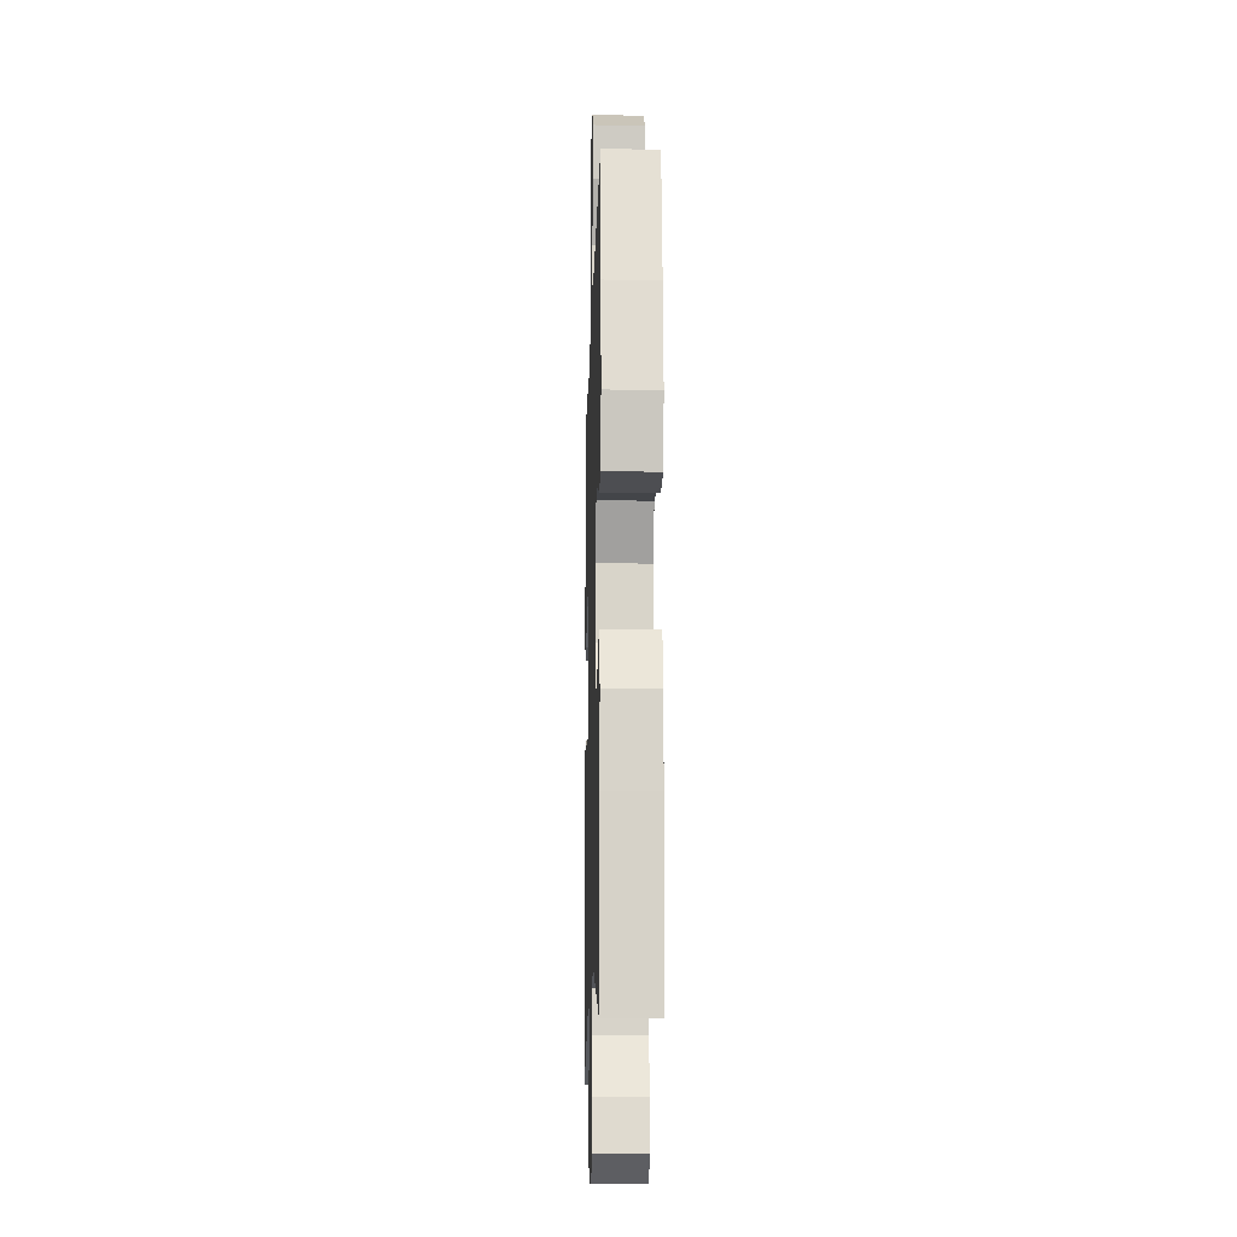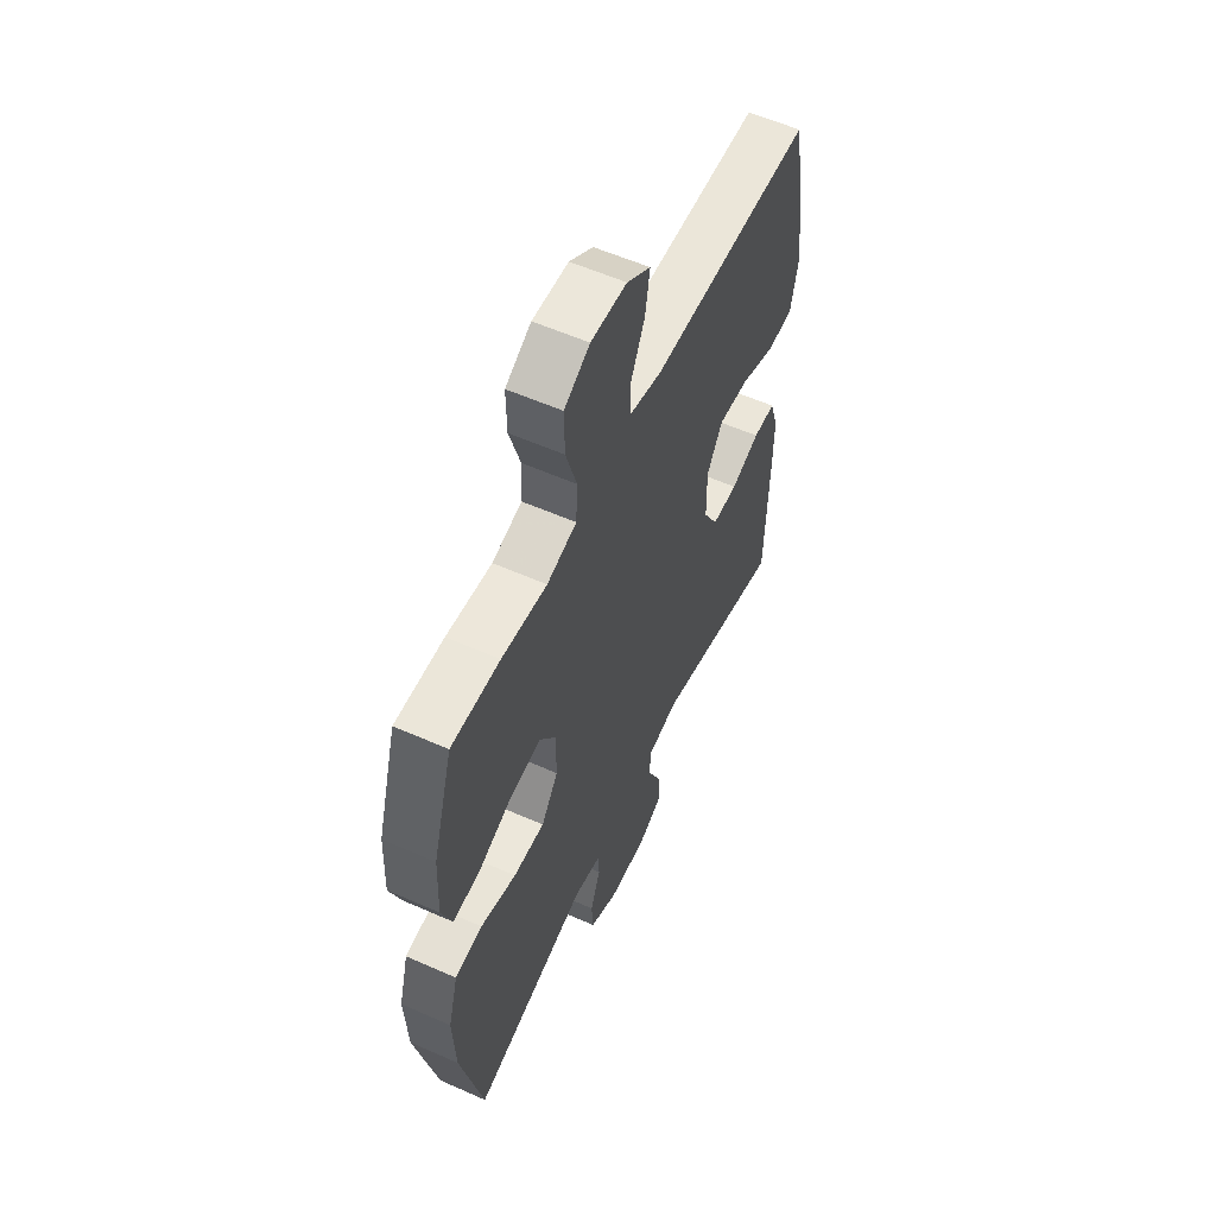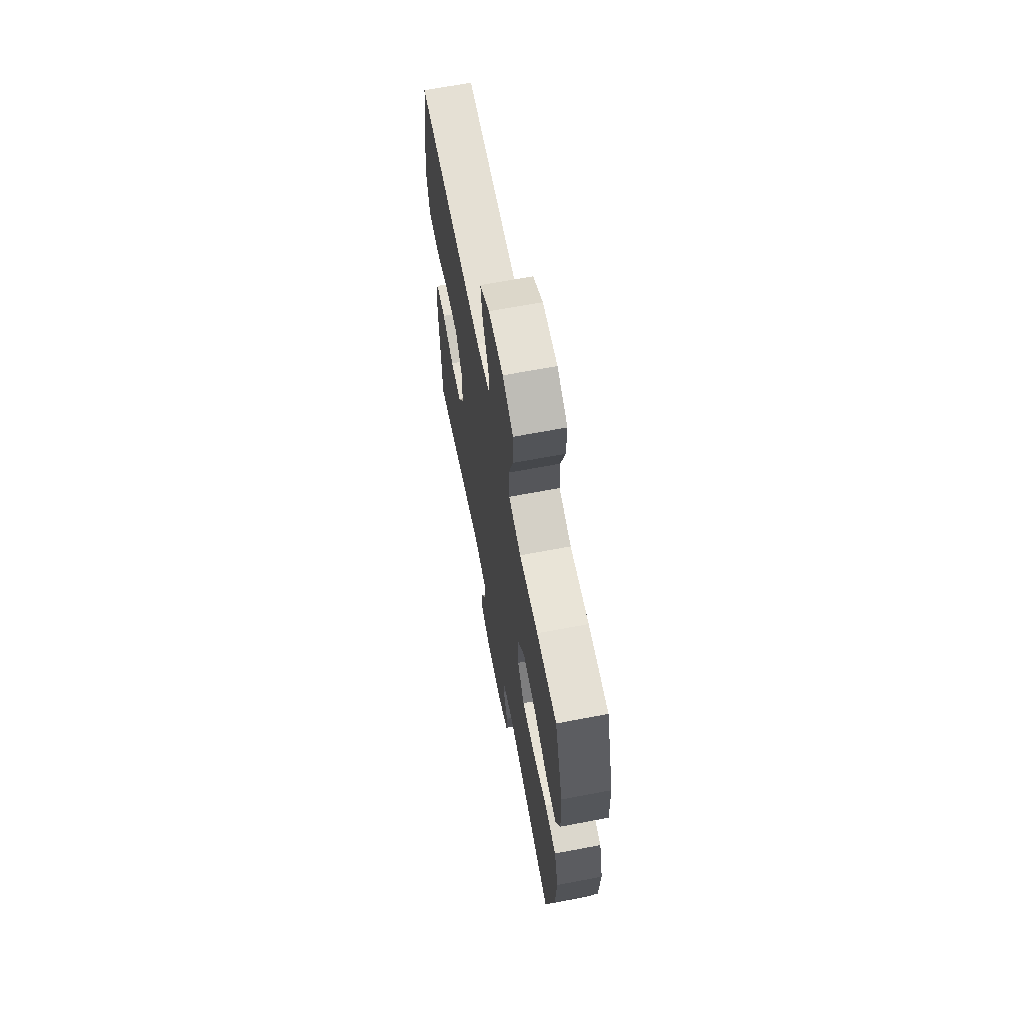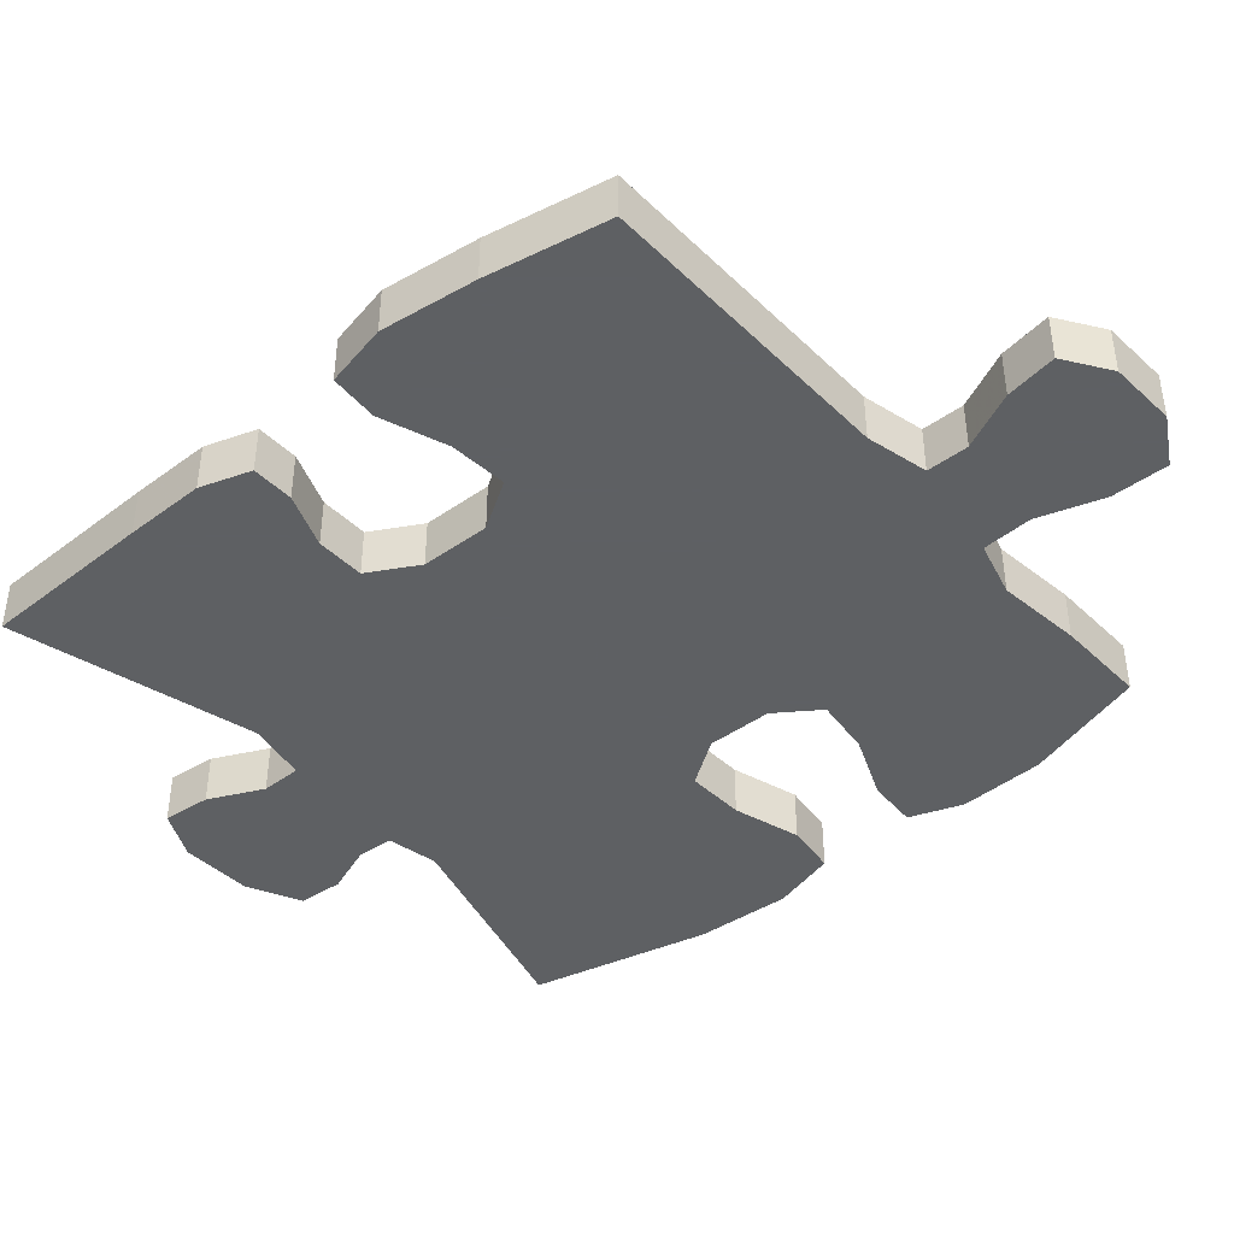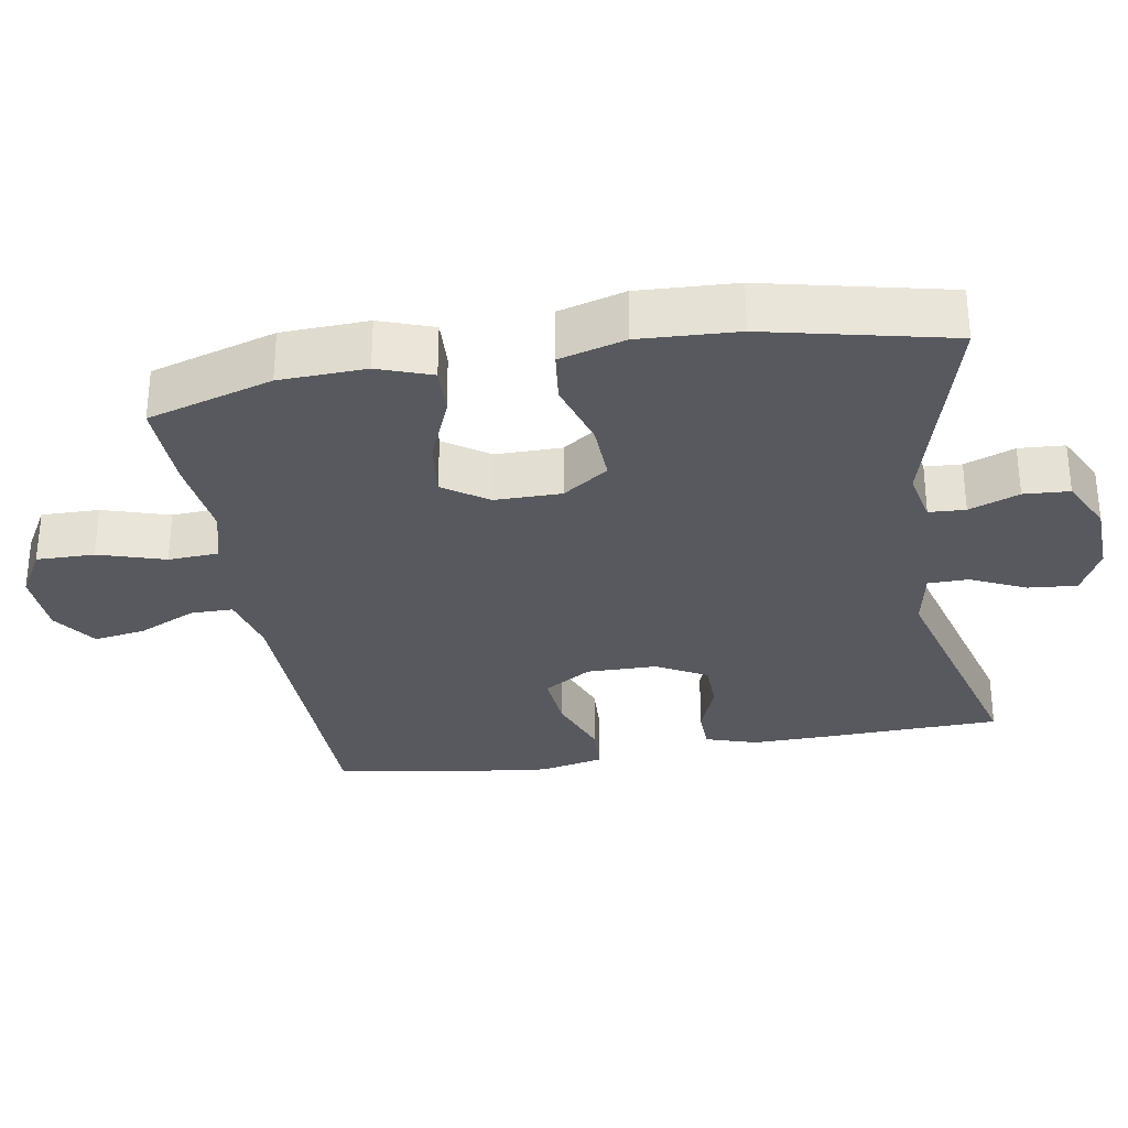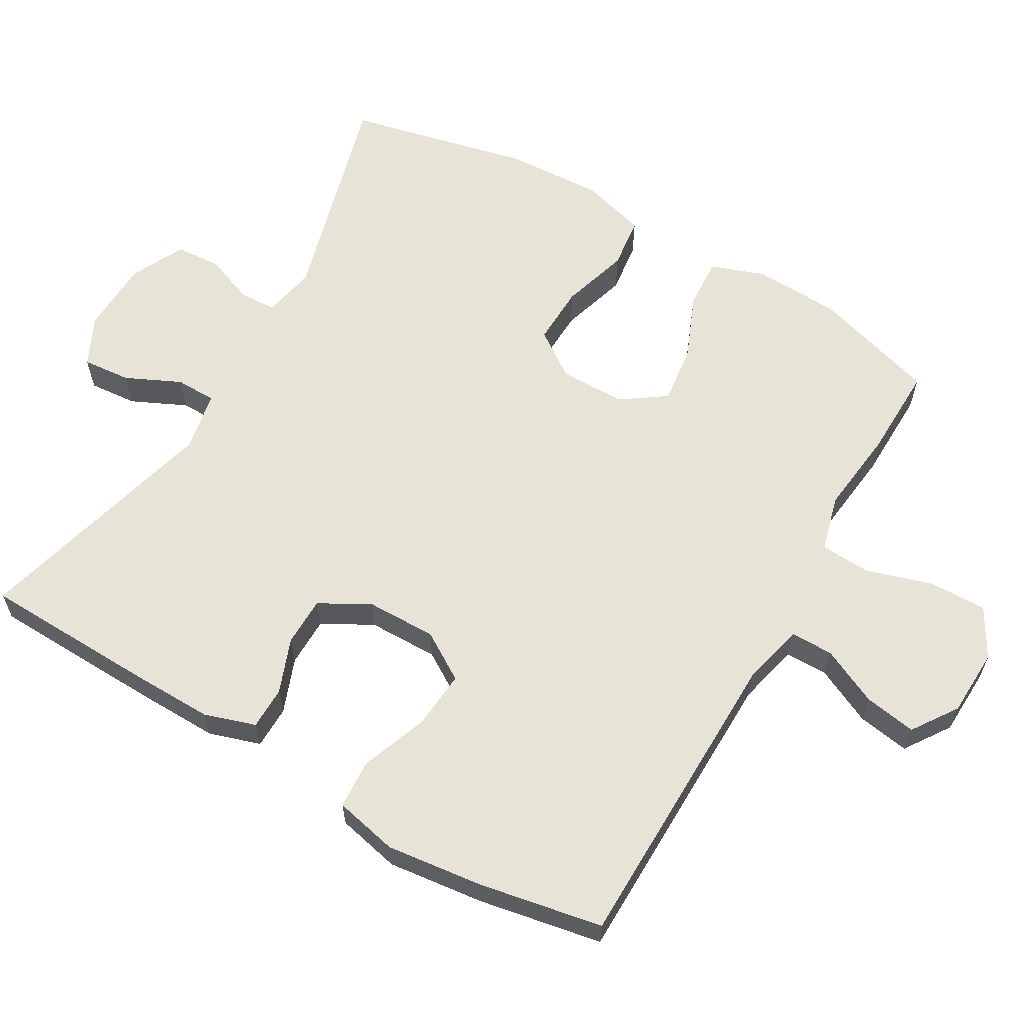
<metadata>
{"format":"obj","ext":"obj","renderer":"f3d","projection":"perspective","resolution":1024,"background":"white","views":[{"elev":-13.8,"azim":-91.6,"up":"+Z"},{"elev":57.4,"azim":114.7,"up":"+Z"},{"elev":66.6,"azim":79.2,"up":"+Z"},{"elev":-42.7,"azim":-49.6,"up":"+Y"},{"elev":-30.4,"azim":99.7,"up":"+Y"},{"elev":61.8,"azim":-60.0,"up":"+Y"}]}
</metadata>
<code>
v -0.5 0.07 -0.5
v -0.508 0.07 -0.255
v -0.51 0.07 -0.141
v -0.487 0.07 -0.069
v -0.427 0.07 -0.068
v -0.35 0.07 -0.097
v -0.281 0.07 -0.096
v -0.242 0.07 -0.026
v -0.241 0.07 0.073
v -0.283 0.07 0.14
v -0.365 0.07 0.133
v -0.459 0.07 0.098
v -0.528 0.07 0.102
v -0.548 0.07 0.191
v -0.532 0.07 0.327
v -0.5 0.07 0.5
v -0.065 0.07 0.507
v 0.022 0.07 0.528
v 0.022 0.07 0.588
v -0.016 0.07 0.668
v -0.028 0.07 0.741
v 0.035 0.07 0.784
v 0.13 0.07 0.788
v 0.198 0.07 0.749
v 0.197 0.07 0.668
v 0.168 0.07 0.575
v 0.172 0.07 0.504
v 0.251 0.07 0.483
v 0.371 0.07 0.497
v 0.5 0.07 0.5
v 0.553 0.07 0.325
v 0.558 0.07 0.204
v 0.531 0.07 0.129
v 0.46 0.07 0.133
v 0.368 0.07 0.171
v 0.286 0.07 0.181
v 0.243 0.07 0.119
v 0.243 0.07 0.026
v 0.288 0.07 -0.038
v 0.371 0.07 -0.035
v 0.466 0.07 -0.006
v 0.539 0.07 -0.015
v 0.565 0.07 -0.107
v 0.558 0.07 -0.244
v 0.5 0.07 -0.5
v 0.192 0.07 -0.416
v 0.119 0.07 -0.431
v 0.116 0.07 -0.482
v 0.143 0.07 -0.552
v 0.139 0.07 -0.616
v 0.064 0.07 -0.653
v -0.039 0.07 -0.657
v -0.108 0.07 -0.624
v -0.102 0.07 -0.556
v -0.066 0.07 -0.479
v -0.067 0.07 -0.422
v -0.151 0.07 -0.406
v -0.5 0 -0.5
v -0.508 0 -0.255
v -0.51 0 -0.141
v -0.487 0 -0.069
v -0.427 0 -0.068
v -0.35 0 -0.097
v -0.281 0 -0.096
v -0.242 0 -0.026
v -0.241 0 0.073
v -0.283 0 0.14
v -0.365 0 0.133
v -0.459 0 0.098
v -0.528 0 0.102
v -0.548 0 0.191
v -0.532 0 0.327
v -0.5 0 0.5
v -0.065 0 0.507
v 0.022 0 0.528
v 0.022 0 0.588
v -0.016 0 0.668
v -0.028 0 0.741
v 0.035 0 0.784
v 0.13 0 0.788
v 0.198 0 0.749
v 0.197 0 0.668
v 0.168 0 0.575
v 0.172 0 0.504
v 0.251 0 0.483
v 0.371 0 0.497
v 0.5 0 0.5
v 0.553 0 0.325
v 0.558 0 0.204
v 0.531 0 0.129
v 0.46 0 0.133
v 0.368 0 0.171
v 0.286 0 0.181
v 0.243 0 0.119
v 0.243 0 0.026
v 0.288 0 -0.038
v 0.371 0 -0.035
v 0.466 0 -0.006
v 0.539 0 -0.015
v 0.565 0 -0.107
v 0.558 0 -0.244
v 0.5 0 -0.5
v 0.192 0 -0.416
v 0.119 0 -0.431
v 0.116 0 -0.482
v 0.143 0 -0.552
v 0.139 0 -0.616
v 0.064 0 -0.653
v -0.039 0 -0.657
v -0.108 0 -0.624
v -0.102 0 -0.556
v -0.066 0 -0.479
v -0.067 0 -0.422
v -0.151 0 -0.406
f 52 53 54 55
f 52 55 56
f 51 52 56
f 48 49 50 51
f 47 48 51 56
f 46 47 56 57
f 44 45 46
f 43 44 46 57
f 40 41 42 43
f 39 40 43 57
f 32 33 34 35
f 32 35 36
f 31 32 36
f 28 29 30 31
f 27 28 31 36
f 23 24 25 26
f 23 26 27
f 22 23 27
f 19 20 21 22
f 18 19 22 27
f 17 18 27 36
f 11 12 13 14
f 10 11 14 15
f 3 4 5 6
f 3 6 7
f 2 3 7
f 1 2 7
f 38 39 57 1
f 16 17 36 37
f 10 15 16 37
f 9 10 37 38
f 8 9 38
f 1 7 8 38
f 112 111 110 109
f 113 112 109
f 113 109 108
f 108 107 106 105
f 113 108 105 104
f 114 113 104 103
f 103 102 101
f 114 103 101 100
f 100 99 98 97
f 114 100 97 96
f 92 91 90 89
f 93 92 89
f 93 89 88
f 88 87 86 85
f 93 88 85 84
f 83 82 81 80
f 84 83 80
f 84 80 79
f 79 78 77 76
f 84 79 76 75
f 93 84 75 74
f 71 70 69 68
f 72 71 68 67
f 63 62 61 60
f 64 63 60
f 64 60 59
f 64 59 58
f 58 114 96 95
f 94 93 74 73
f 94 73 72 67
f 95 94 67 66
f 95 66 65
f 95 65 64 58
f 1 58 59 2
f 2 59 60 3
f 3 60 61 4
f 4 61 62 5
f 5 62 63 6
f 6 63 64 7
f 7 64 65 8
f 8 65 66 9
f 9 66 67 10
f 10 67 68 11
f 11 68 69 12
f 12 69 70 13
f 13 70 71 14
f 14 71 72 15
f 15 72 73 16
f 16 73 74 17
f 17 74 75 18
f 18 75 76 19
f 19 76 77 20
f 20 77 78 21
f 21 78 79 22
f 22 79 80 23
f 23 80 81 24
f 24 81 82 25
f 25 82 83 26
f 26 83 84 27
f 27 84 85 28
f 28 85 86 29
f 29 86 87 30
f 30 87 88 31
f 31 88 89 32
f 32 89 90 33
f 33 90 91 34
f 34 91 92 35
f 35 92 93 36
f 36 93 94 37
f 37 94 95 38
f 38 95 96 39
f 39 96 97 40
f 40 97 98 41
f 41 98 99 42
f 42 99 100 43
f 43 100 101 44
f 44 101 102 45
f 45 102 103 46
f 46 103 104 47
f 47 104 105 48
f 48 105 106 49
f 49 106 107 50
f 50 107 108 51
f 51 108 109 52
f 52 109 110 53
f 53 110 111 54
f 54 111 112 55
f 55 112 113 56
f 56 113 114 57
f 57 114 58 1

</code>
